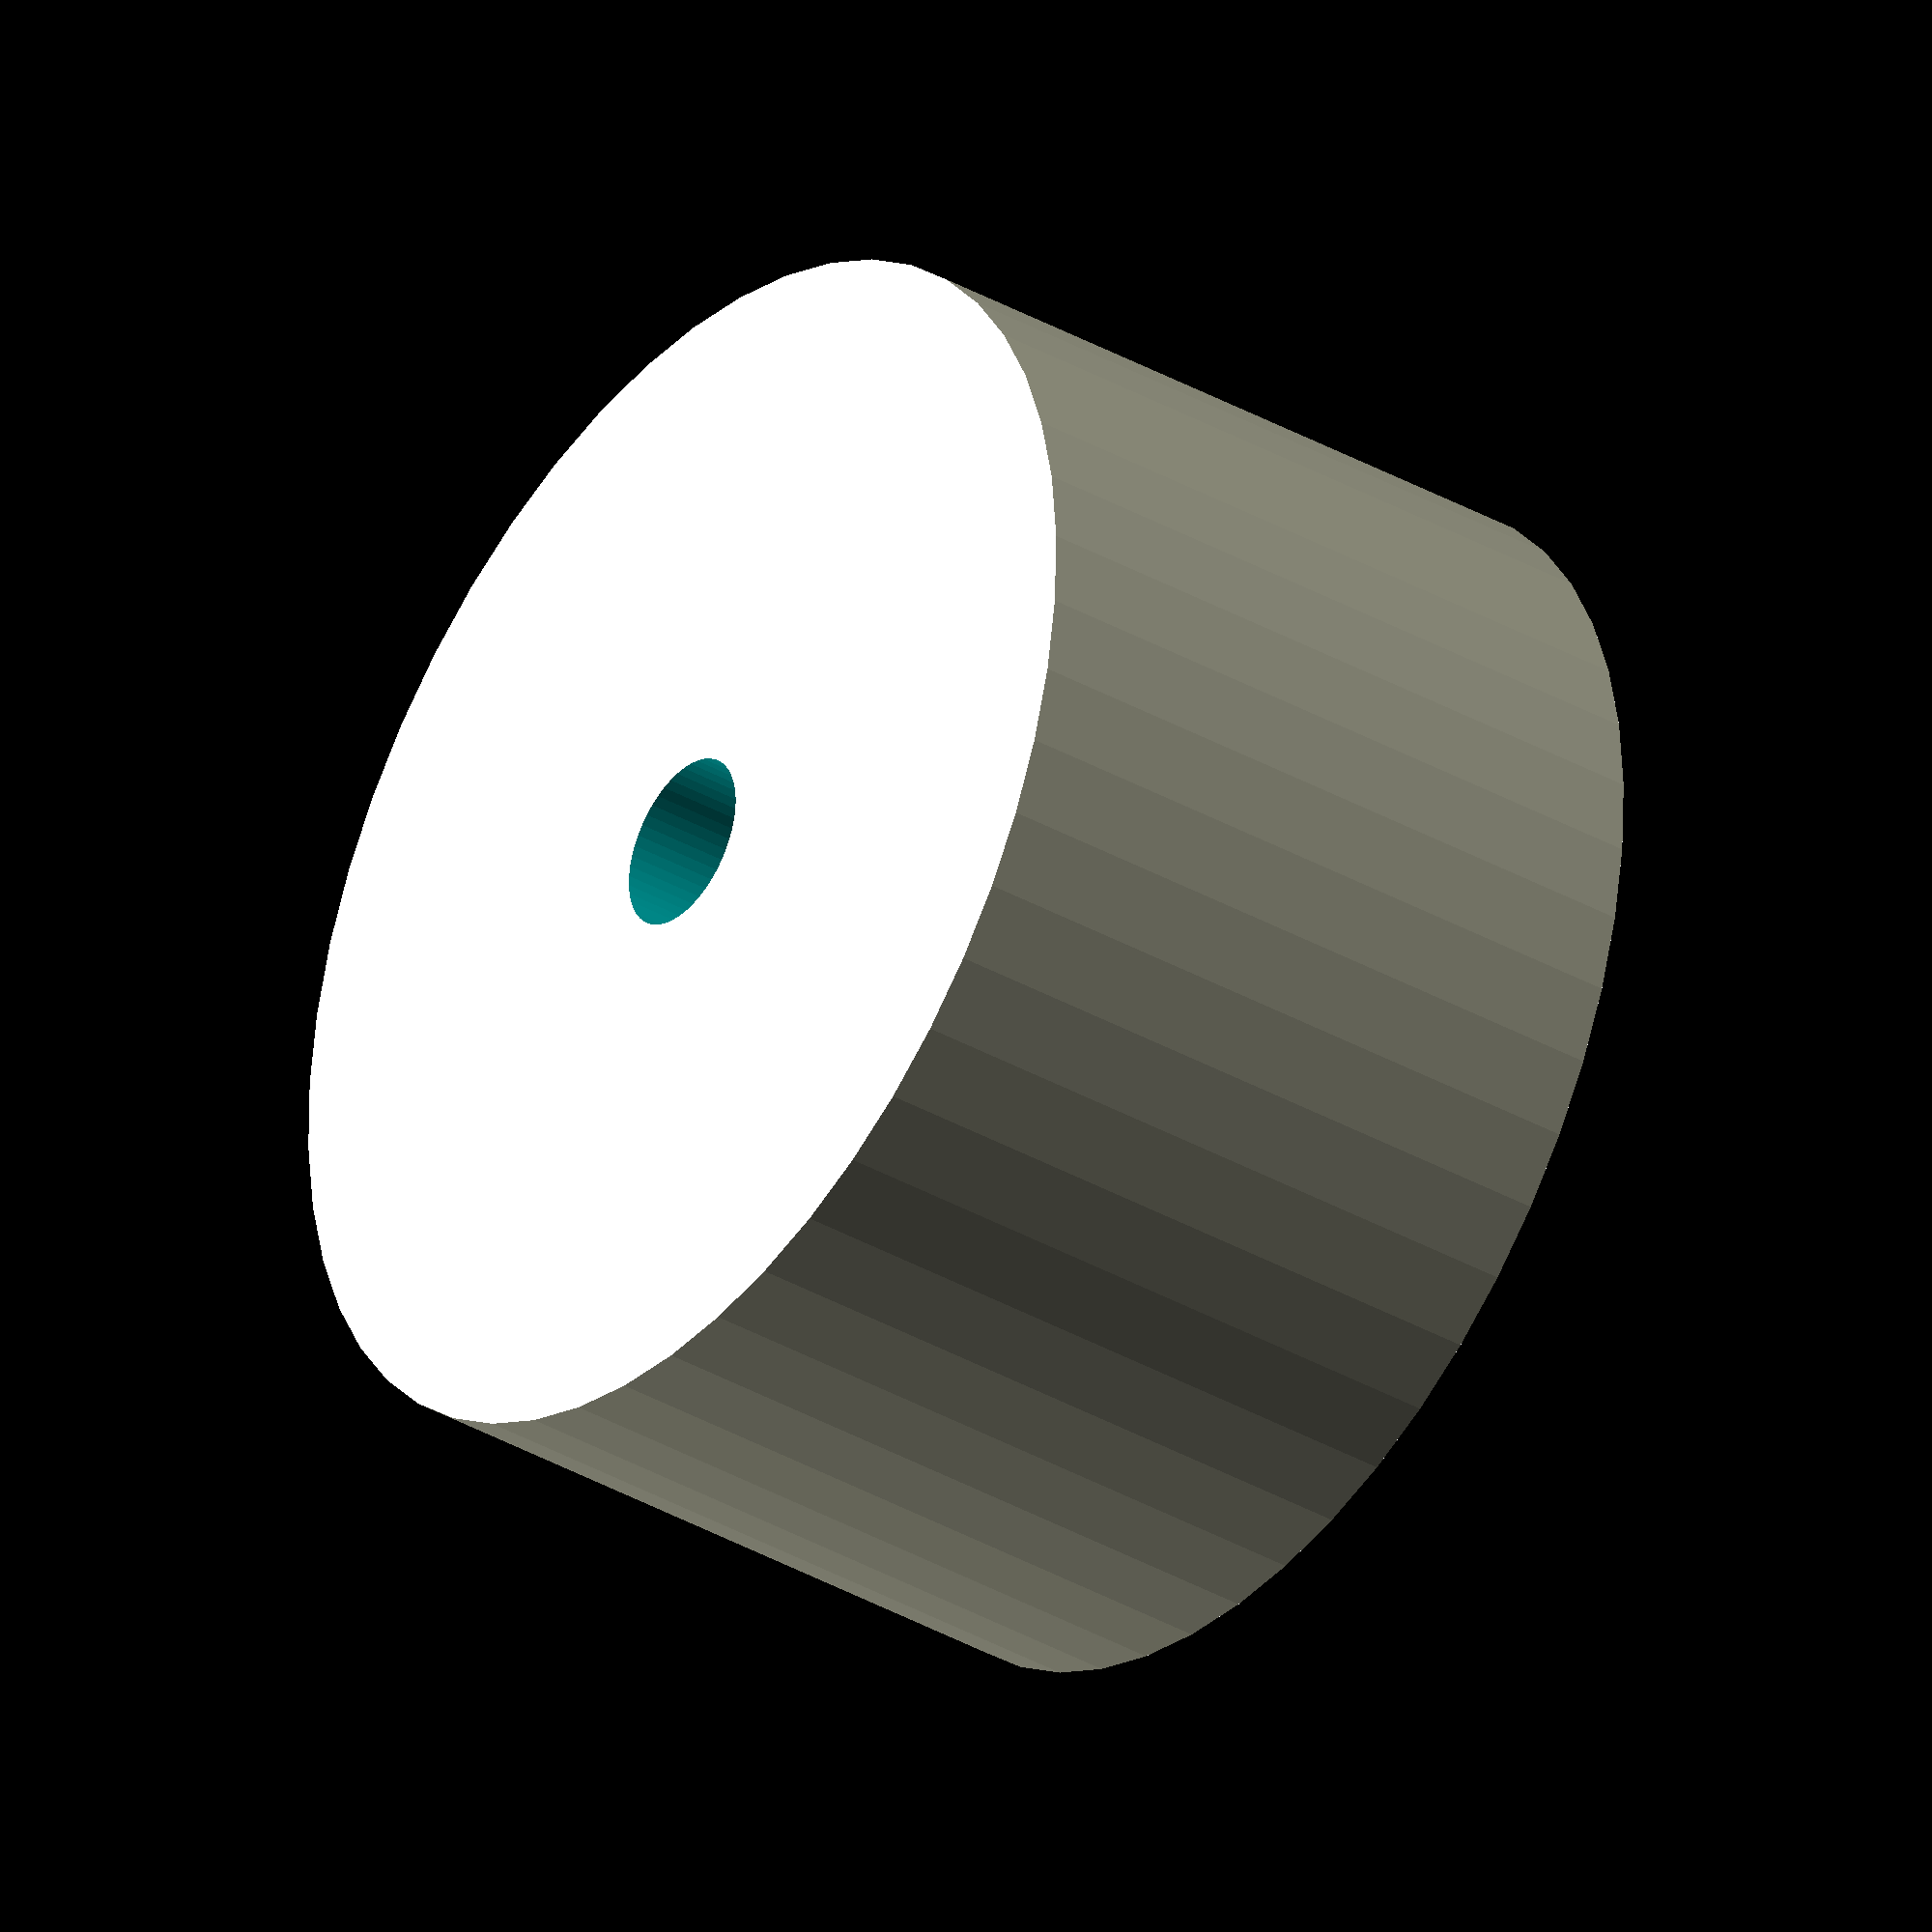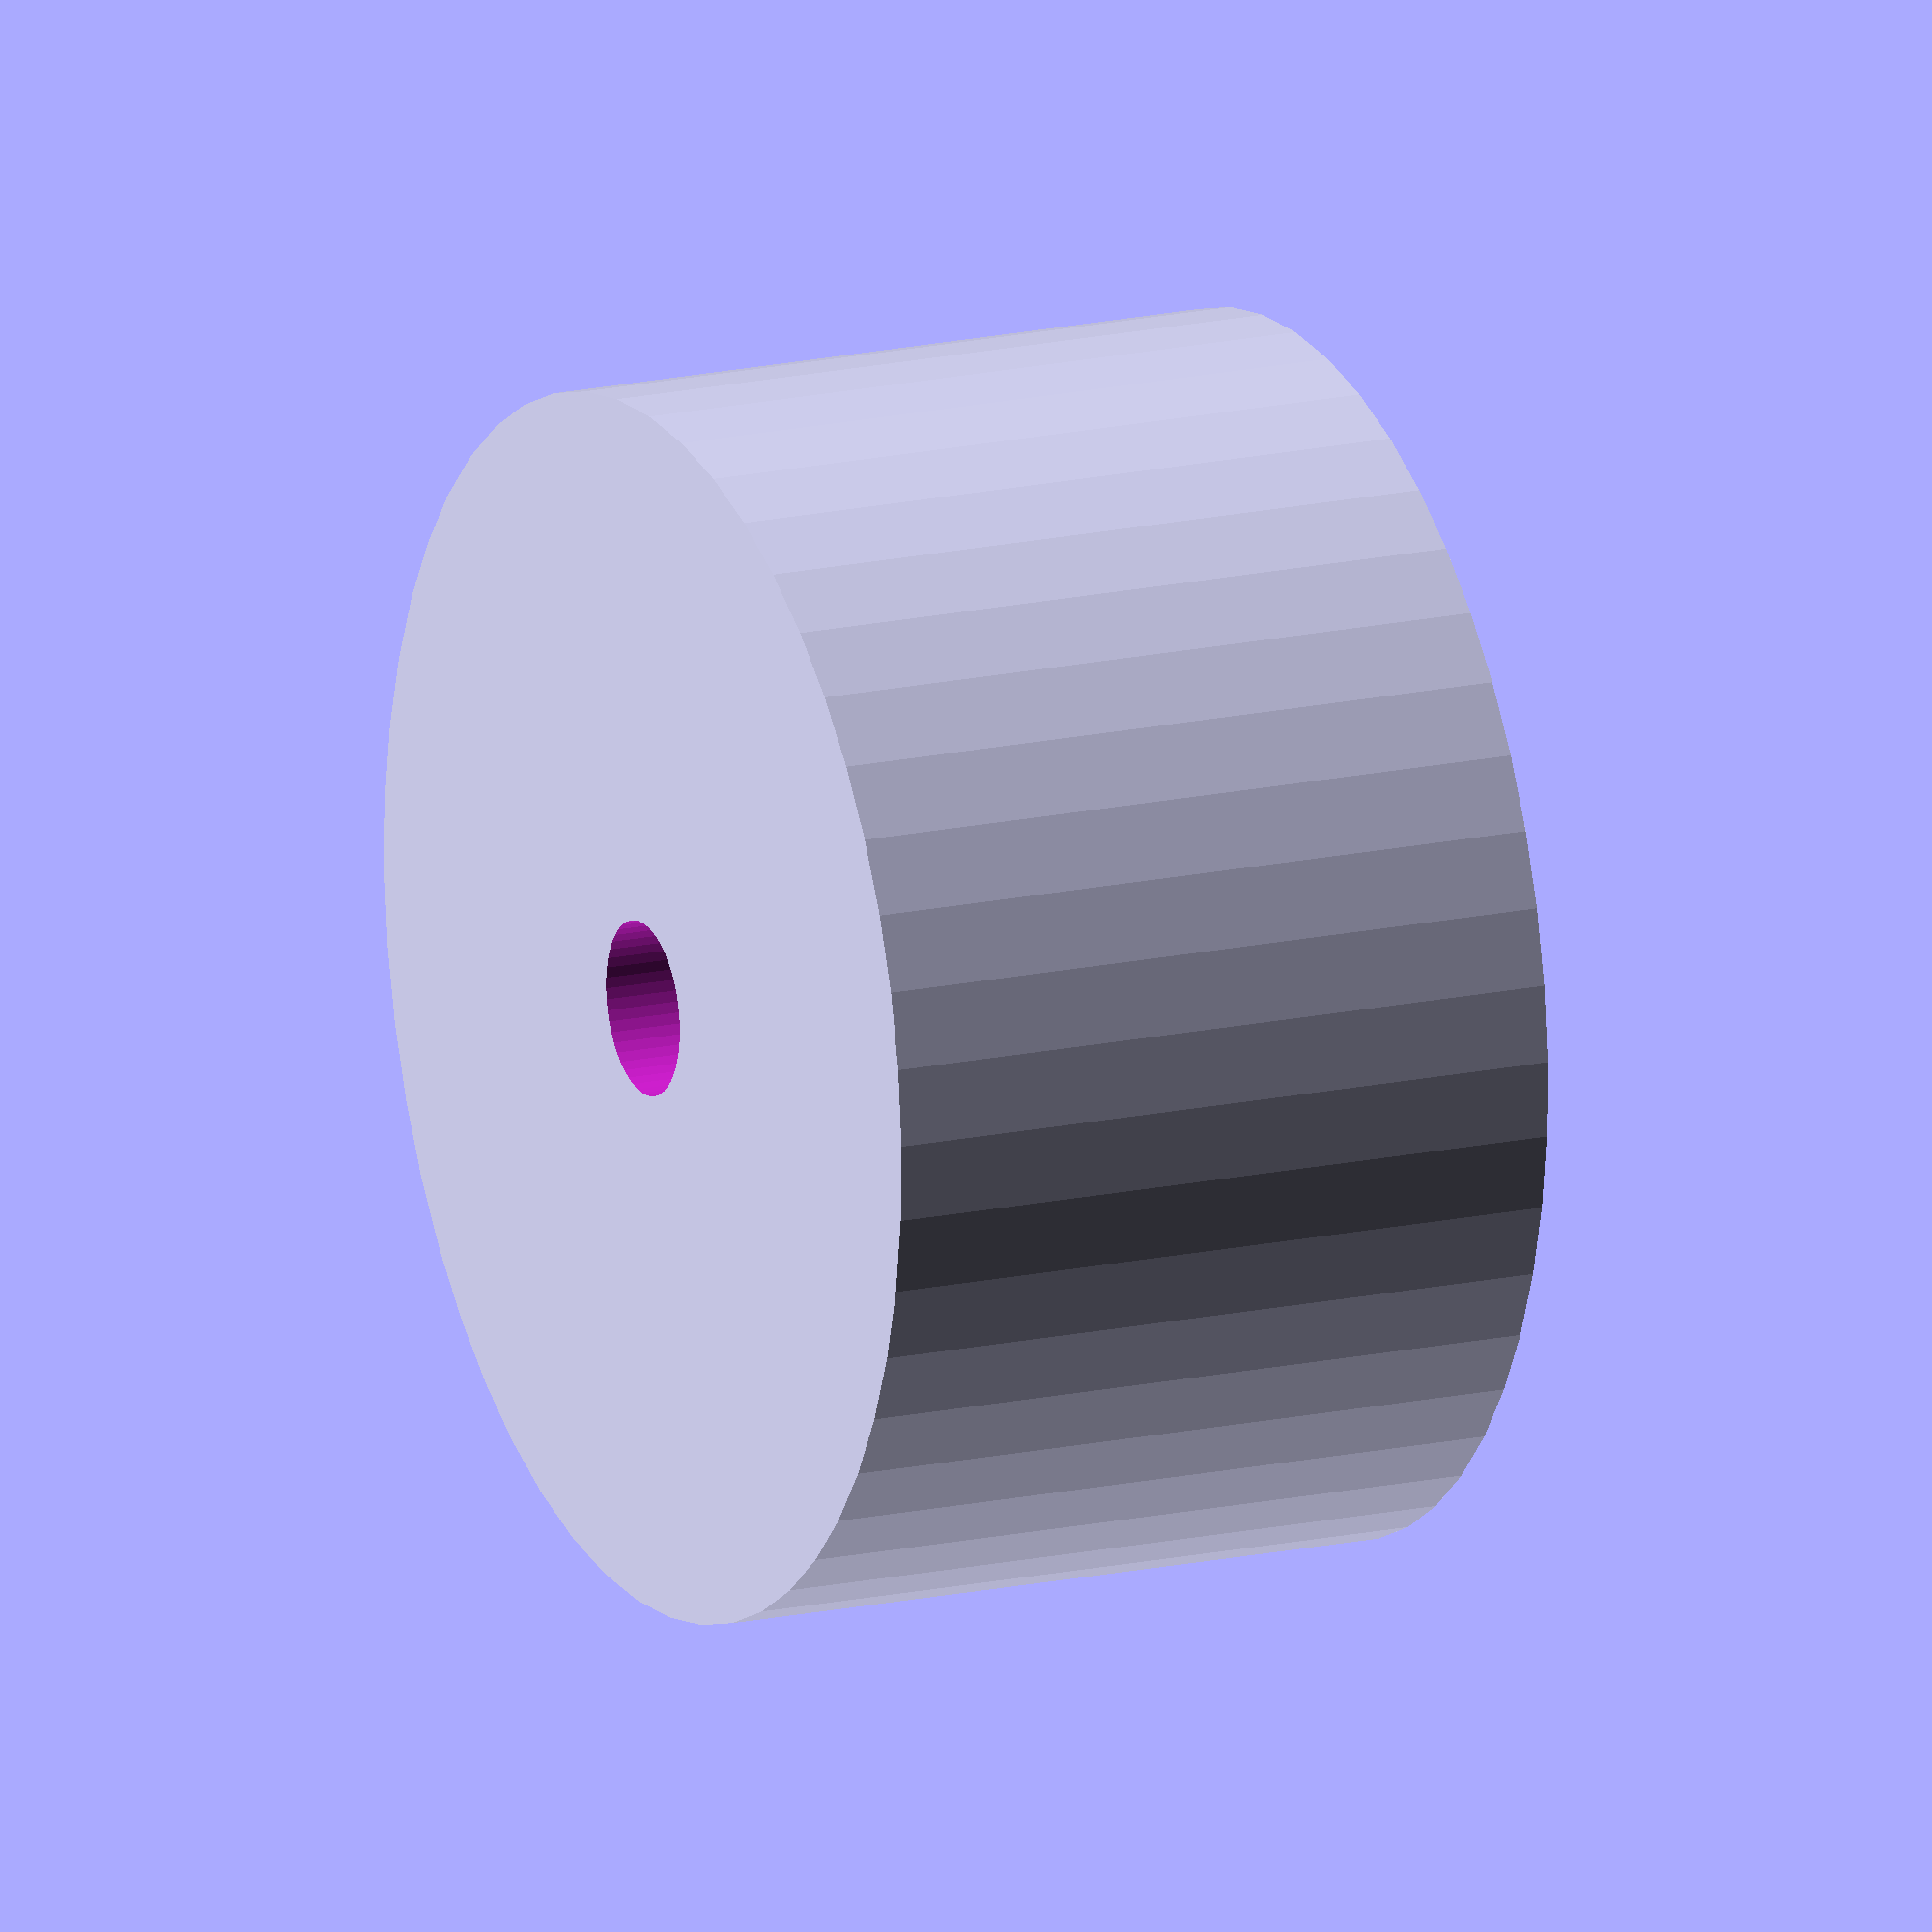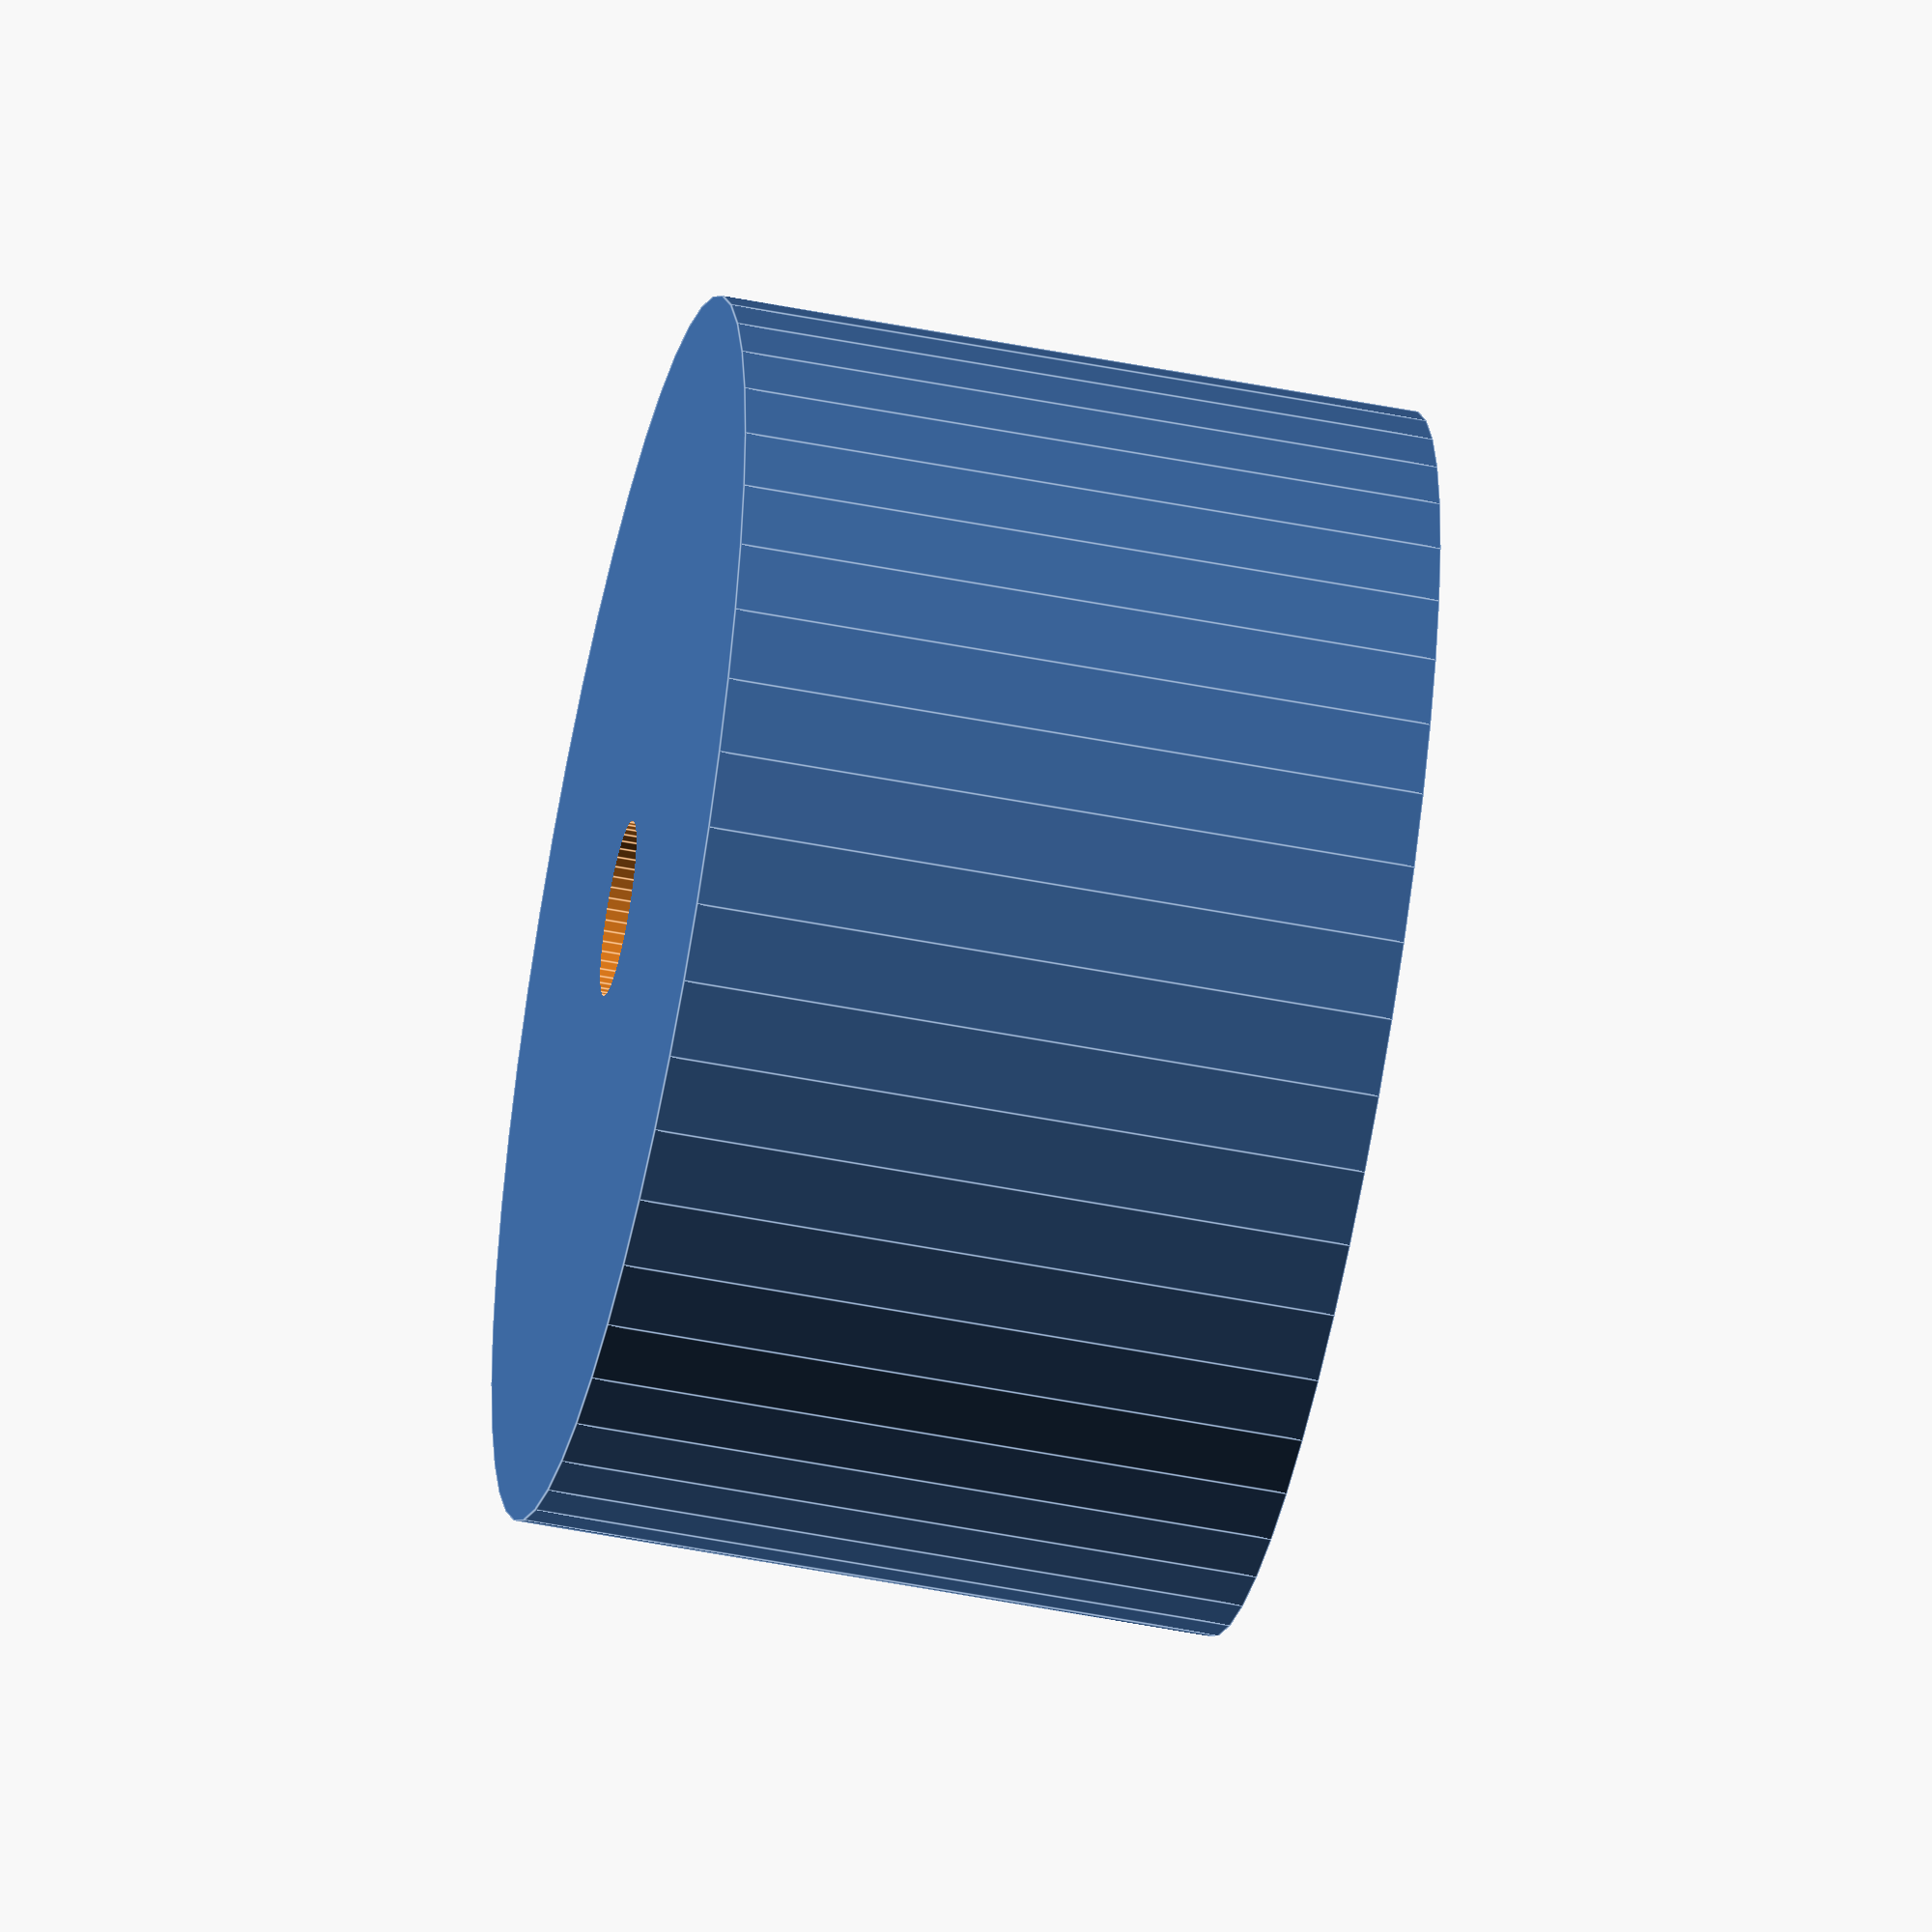
<openscad>
$fn = 50;


difference() {
	union() {
		translate(v = [0, 0, -10.0000000000]) {
			cylinder(h = 20, r = 17.5000000000);
		}
	}
	union() {
		translate(v = [0, 0, -100.0000000000]) {
			cylinder(h = 200, r = 2.5000000000);
		}
	}
}
</openscad>
<views>
elev=215.6 azim=293.3 roll=127.0 proj=o view=solid
elev=163.4 azim=91.4 roll=114.6 proj=o view=wireframe
elev=232.7 azim=94.9 roll=101.8 proj=o view=edges
</views>
